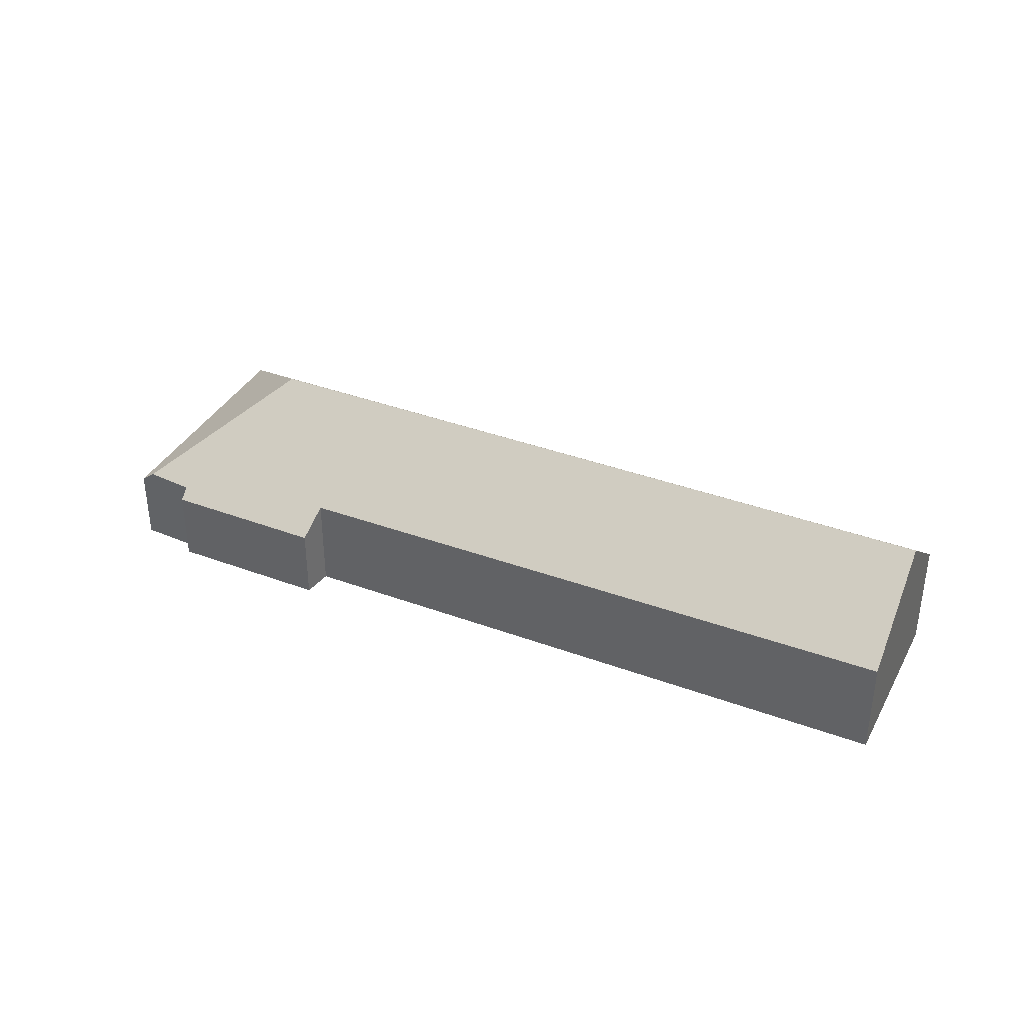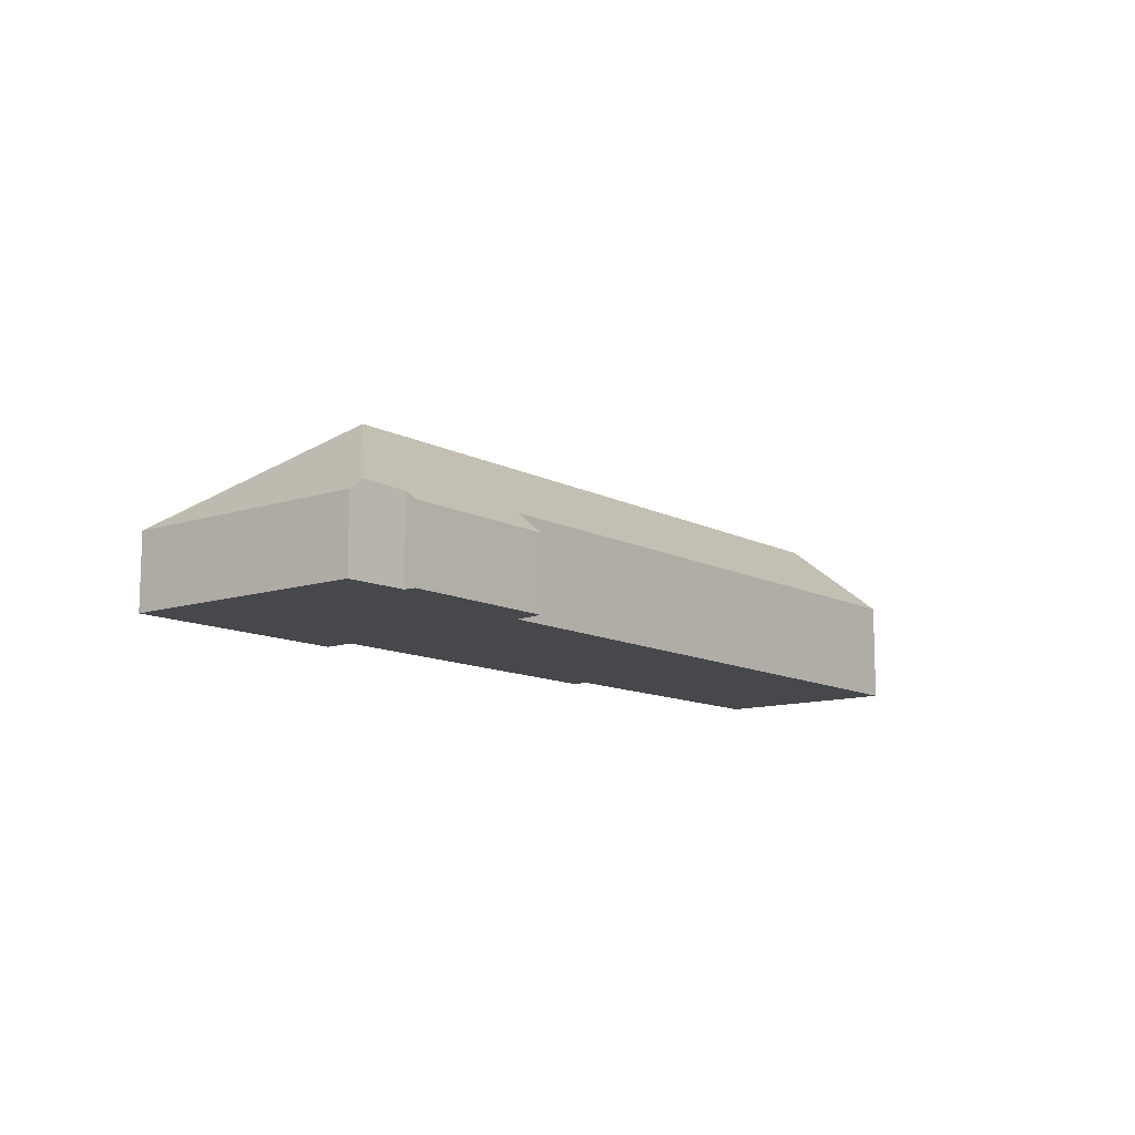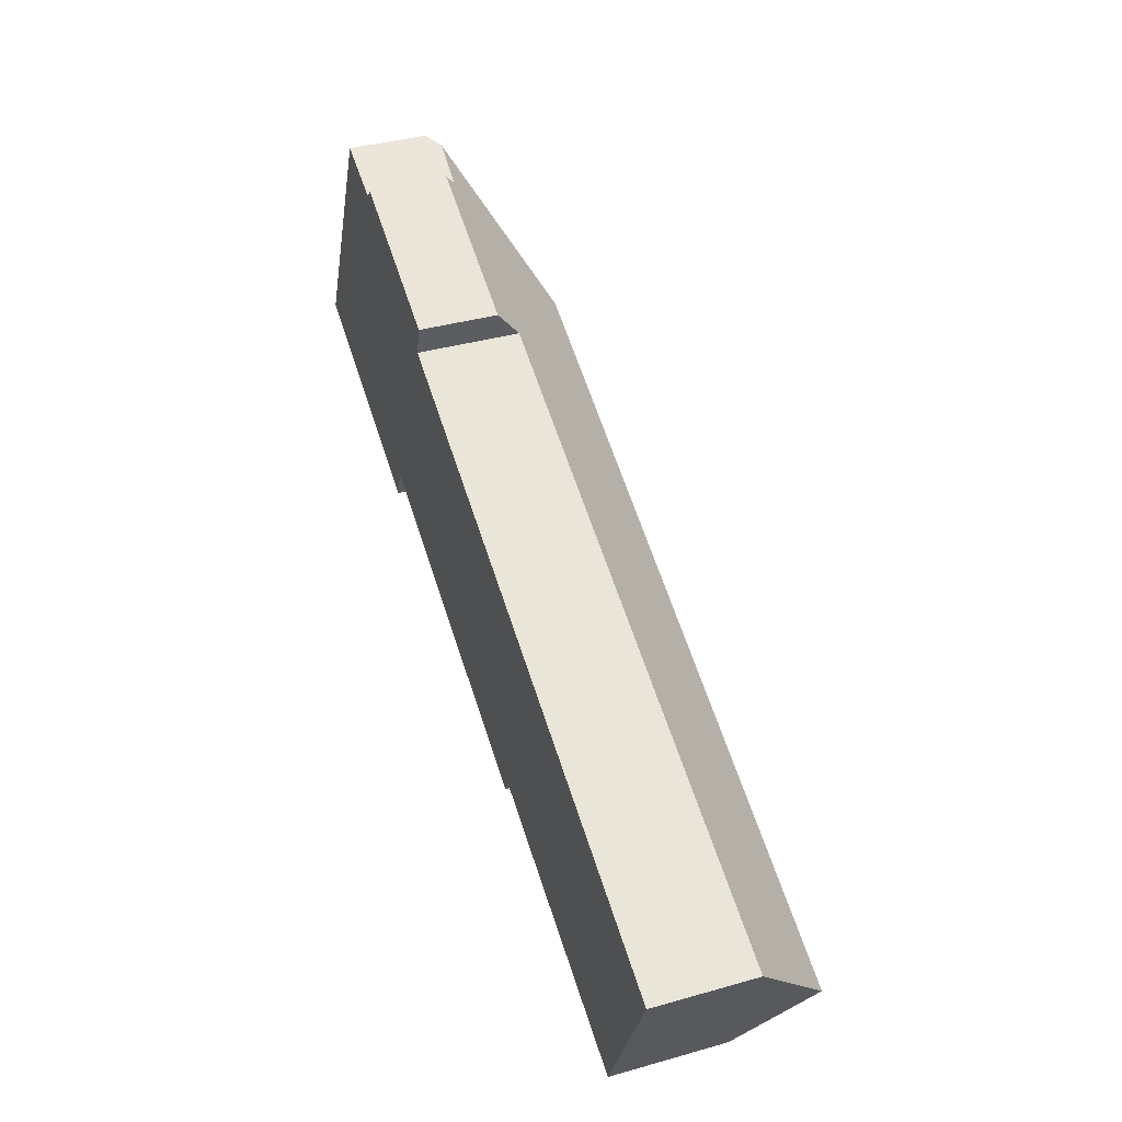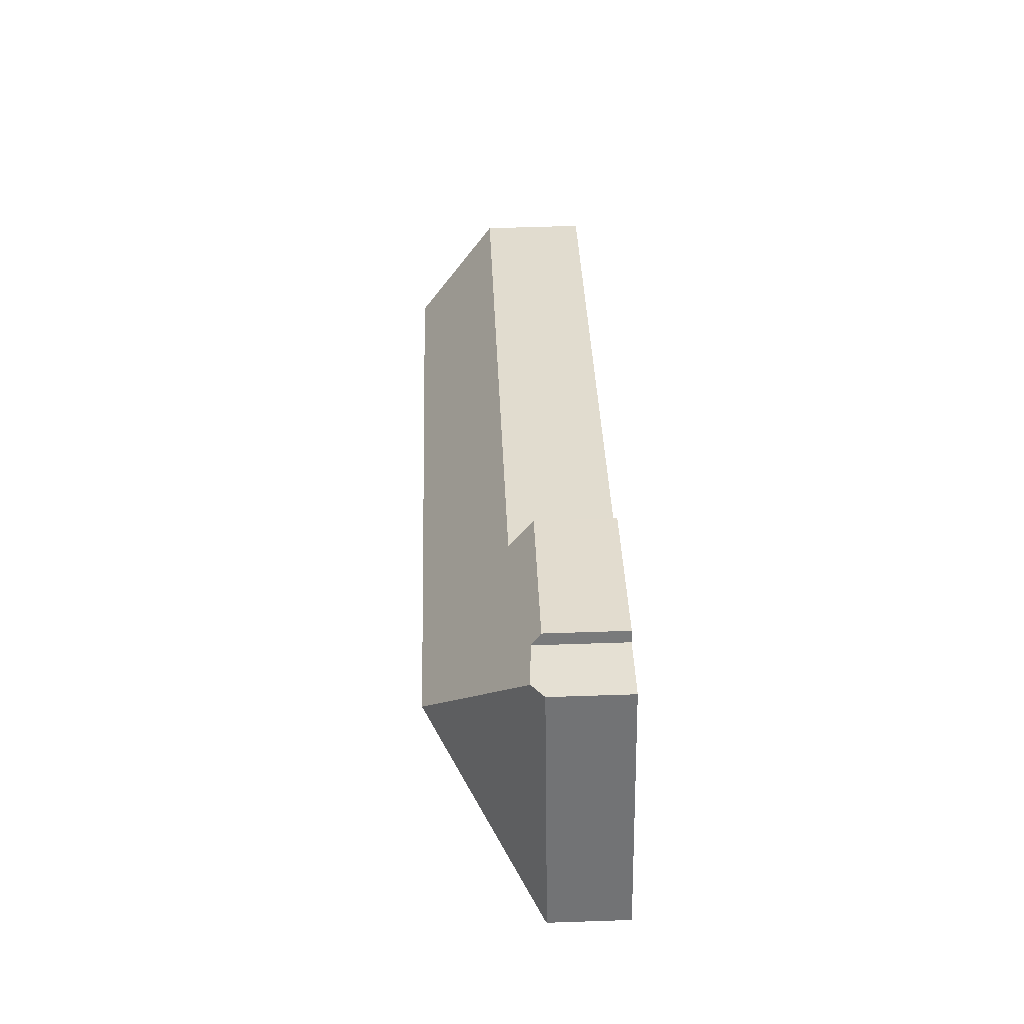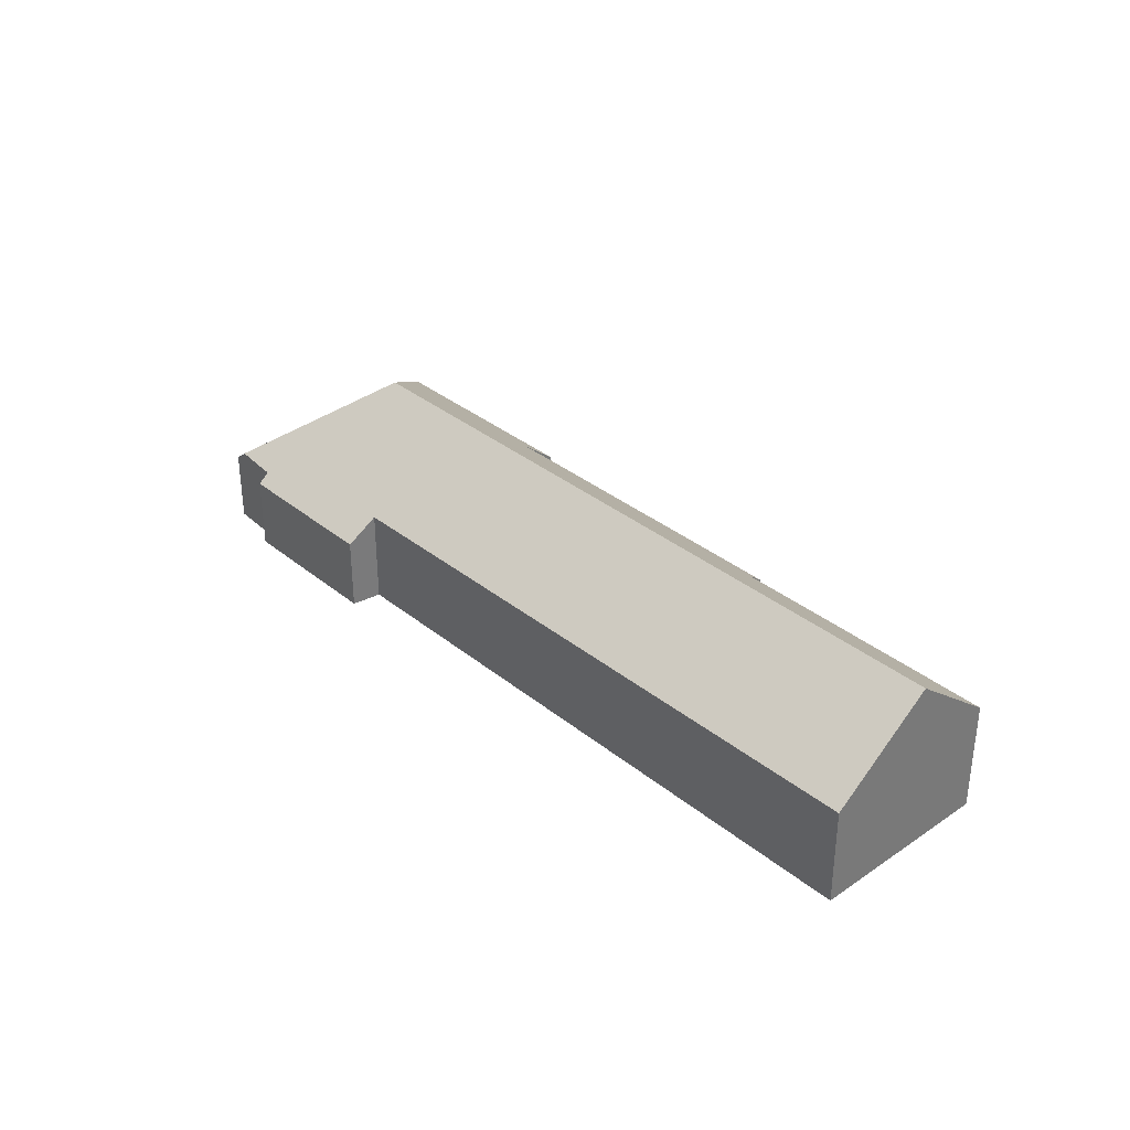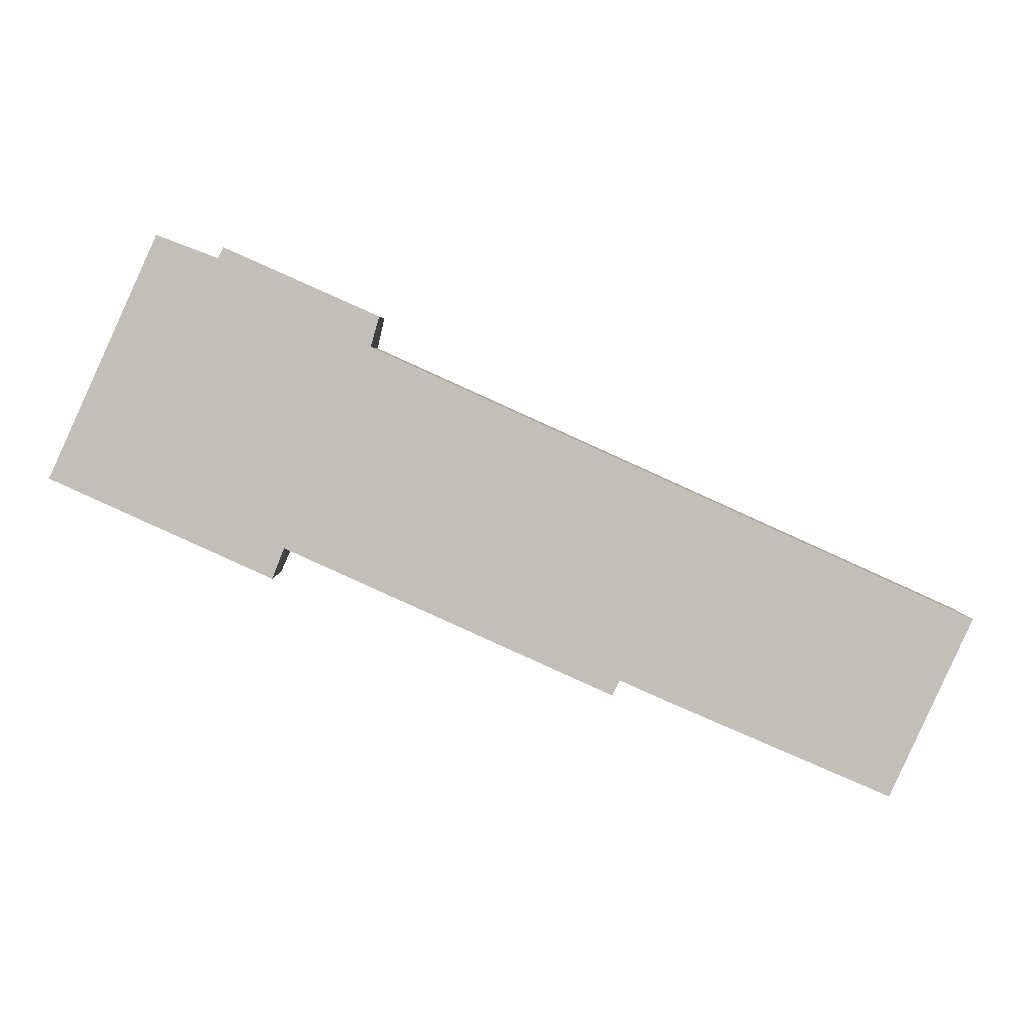
<metadata>
{"format":"obj","ext":"obj","renderer":"f3d","projection":"perspective","resolution":1024,"background":"white","views":[{"elev":37.0,"azim":49.8,"up":"+Y"},{"elev":-11.5,"azim":-27.3,"up":"+Y"},{"elev":37.8,"azim":70.1,"up":"+Z"},{"elev":58.8,"azim":-92.0,"up":"+Z"},{"elev":33.9,"azim":71.8,"up":"+Y"},{"elev":3.8,"azim":0.1,"up":"+Z"}]}
</metadata>
<code>
v  38 5.274 -14.47
v  8.457 8.4 3.162
v  39.69 8.4 -10.76
v  27.74 5.168 -10.04
v  25.73 5.171 -9.147
v  25.39 4.577 -9.839
v  10.56 4.635 -3.146
v  10.02 3.494 -4.532
v  0.053 3.538 -0.024
v  4.956 3.494 10.9
v  0 3.494 2.139e-16
v  5.617 4.035 10.65
v  7.709 3.934 9.865
v  7.955 3.513 10.36
v  10.32 3.508 9.306
v  14.9 3.5 7.276
v  14.52 4.577 5.912
v  41.69 4.687 -6.359
v  10.56 1.926e-16 -3.146
v  25.39 6.025e-16 -9.839
v  10.02 2.775e-16 -4.532
v  0.053 1.47e-18 -0.024
v  0 0 0
v  38 8.859e-16 -14.47
v  27.74 6.15e-16 -10.04
v  25.73 5.601e-16 -9.147
v  14.52 -3.62e-16 5.912
v  14.9 -4.455e-16 7.276
v  4.956 -6.676e-16 10.9
v  7.709 -6.041e-16 9.865
v  5.617 -6.524e-16 10.65
v  7.955 -6.341e-16 10.36
v  10.32 -5.698e-16 9.306
v  41.69 3.894e-16 -6.359
v  39.69 6.589e-16 -10.76
g defaultobject
f 1 2 3
f 2 1 4
f 2 4 5
f 2 5 6
f 2 6 7
f 2 7 8
f 2 8 9
f 10 9 11
f 9 10 2
f 2 10 12
f 13 2 12
f 2 13 14
f 2 14 15
f 2 15 16
f 2 16 17
f 2 17 3
f 3 17 18
f 6 19 7
f 19 6 20
f 21 9 8
f 9 21 22
f 9 22 11
f 11 22 23
f 24 4 1
f 4 24 25
f 4 25 5
f 5 25 26
f 19 8 7
f 8 19 21
f 16 27 17
f 27 16 28
f 23 10 11
f 10 23 29
f 10 13 12
f 13 10 29
f 13 29 30
f 30 29 31
f 30 14 13
f 14 30 32
f 32 15 14
f 15 32 16
f 16 32 33
f 16 33 28
f 17 34 18
f 34 17 27
f 34 3 18
f 3 34 1
f 1 34 35
f 1 35 24
f 26 6 5
f 6 26 20
f 35 25 24
f 25 35 34
f 25 34 27
f 25 27 26
f 26 27 19
f 32 30 33
f 19 22 21
f 22 19 27
f 22 27 28
f 22 28 33
f 22 33 30
f 22 30 31
f 22 31 23
f 23 31 29
f 19 20 26

</code>
